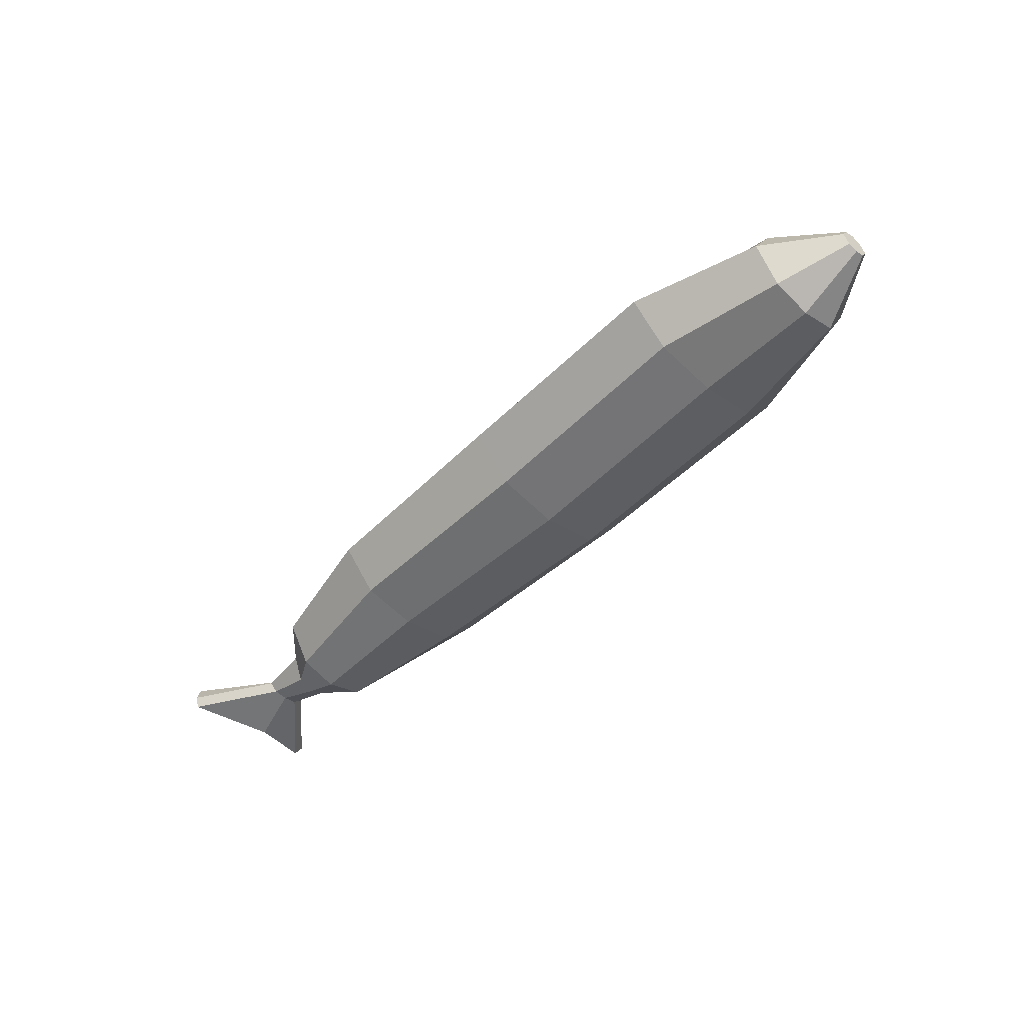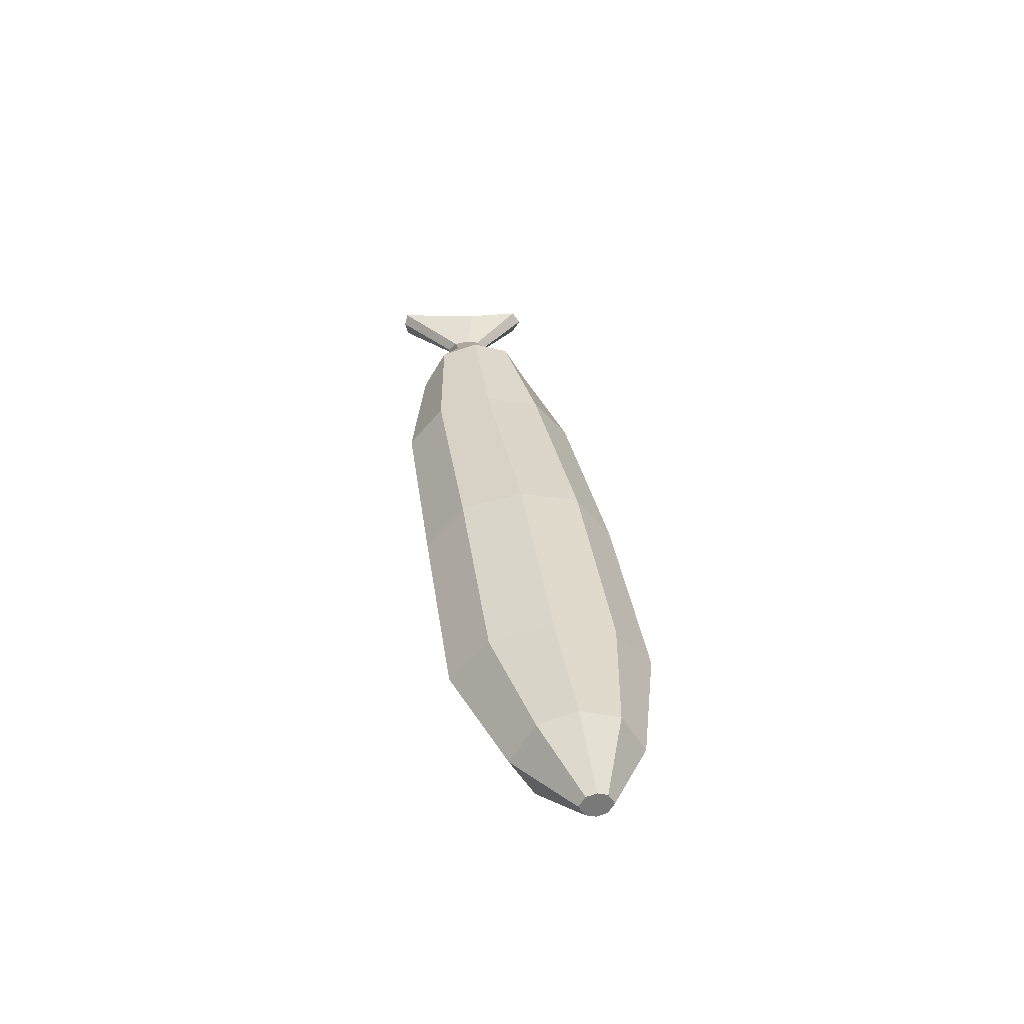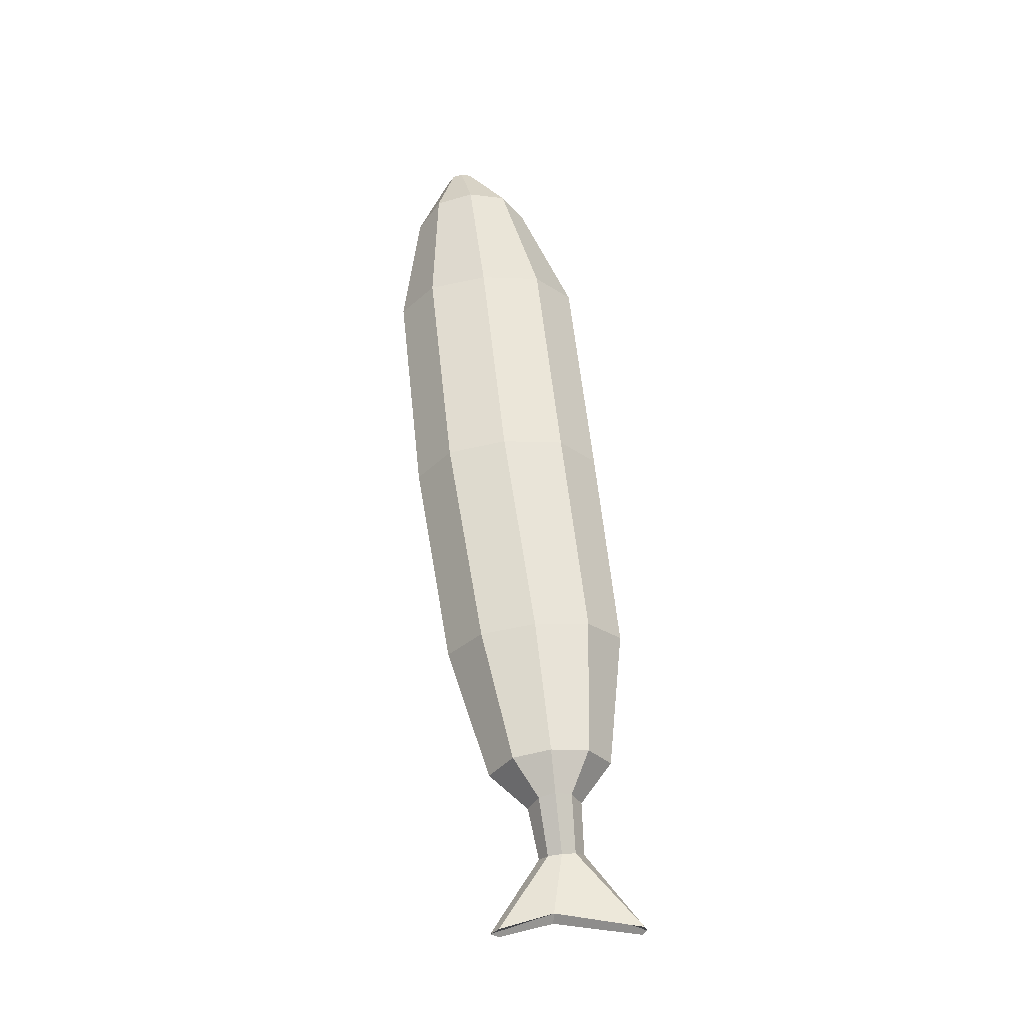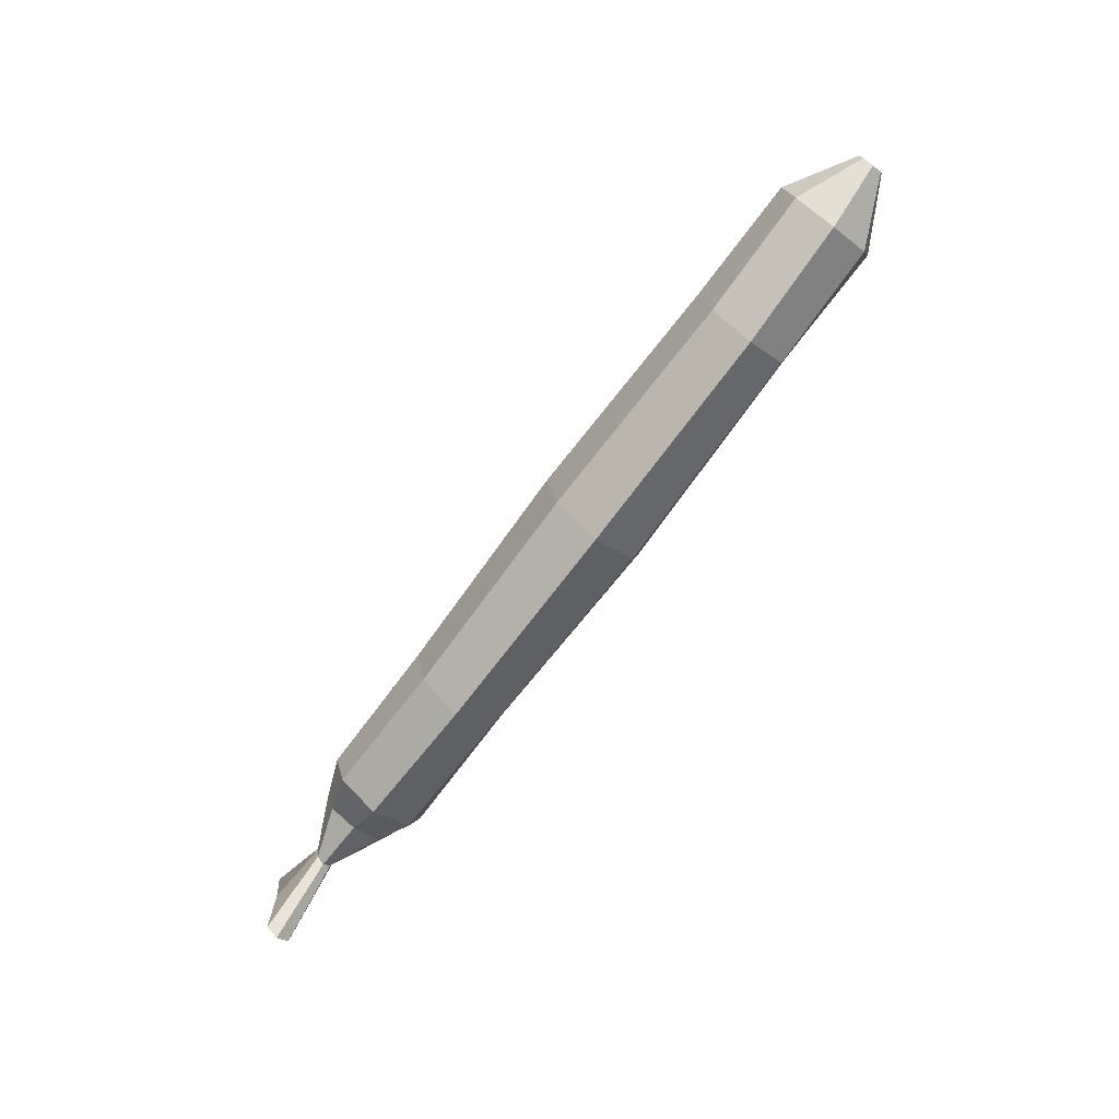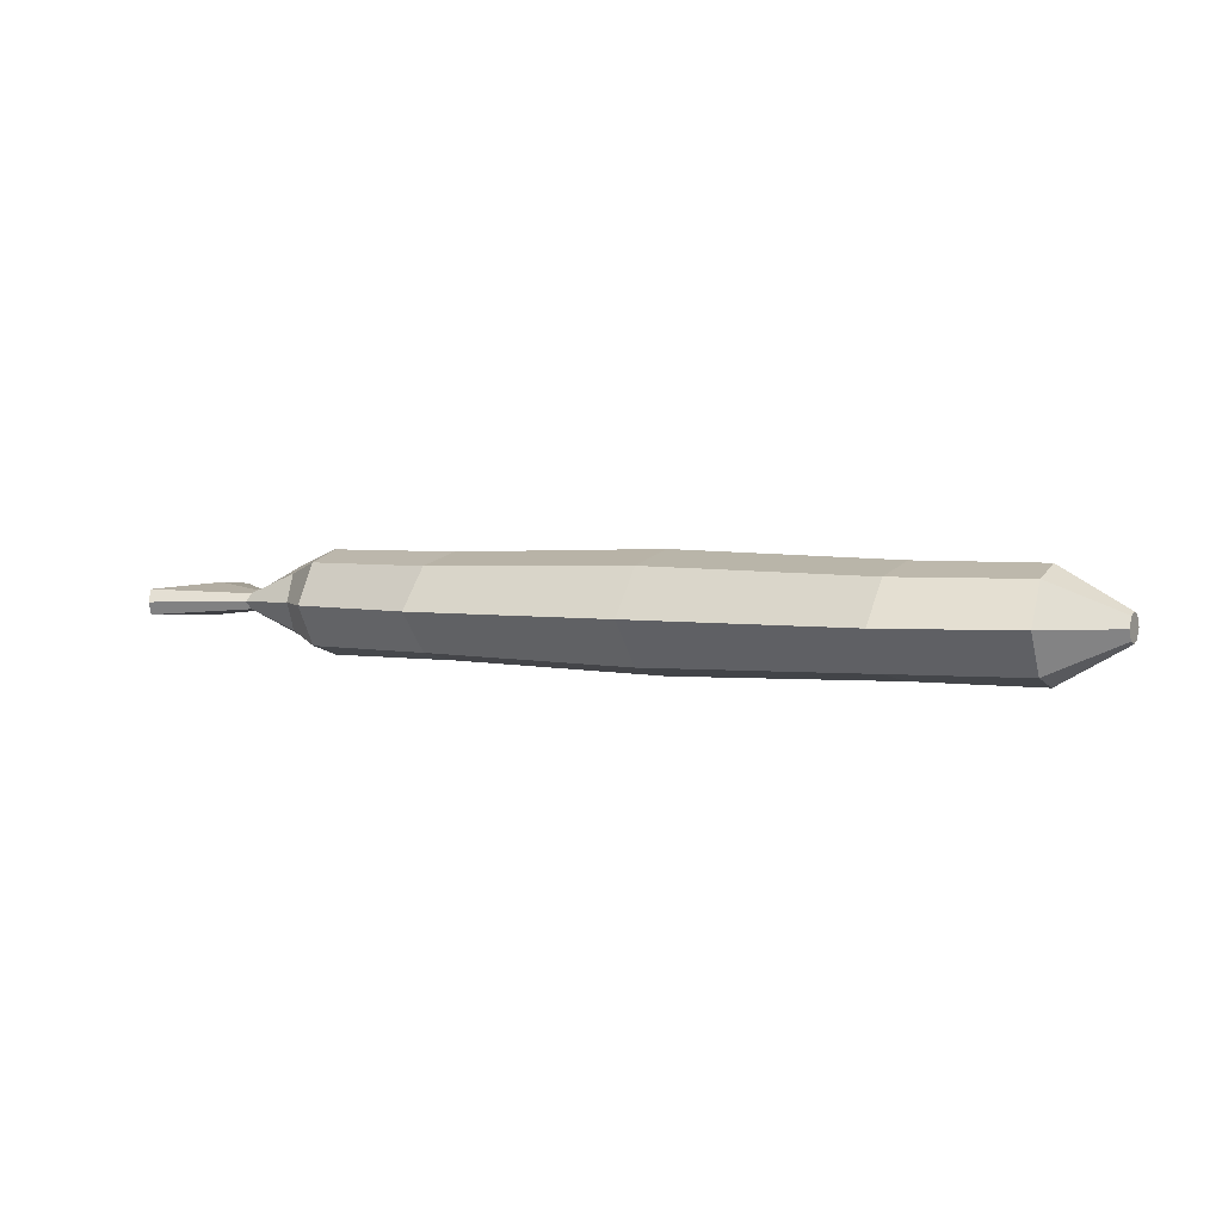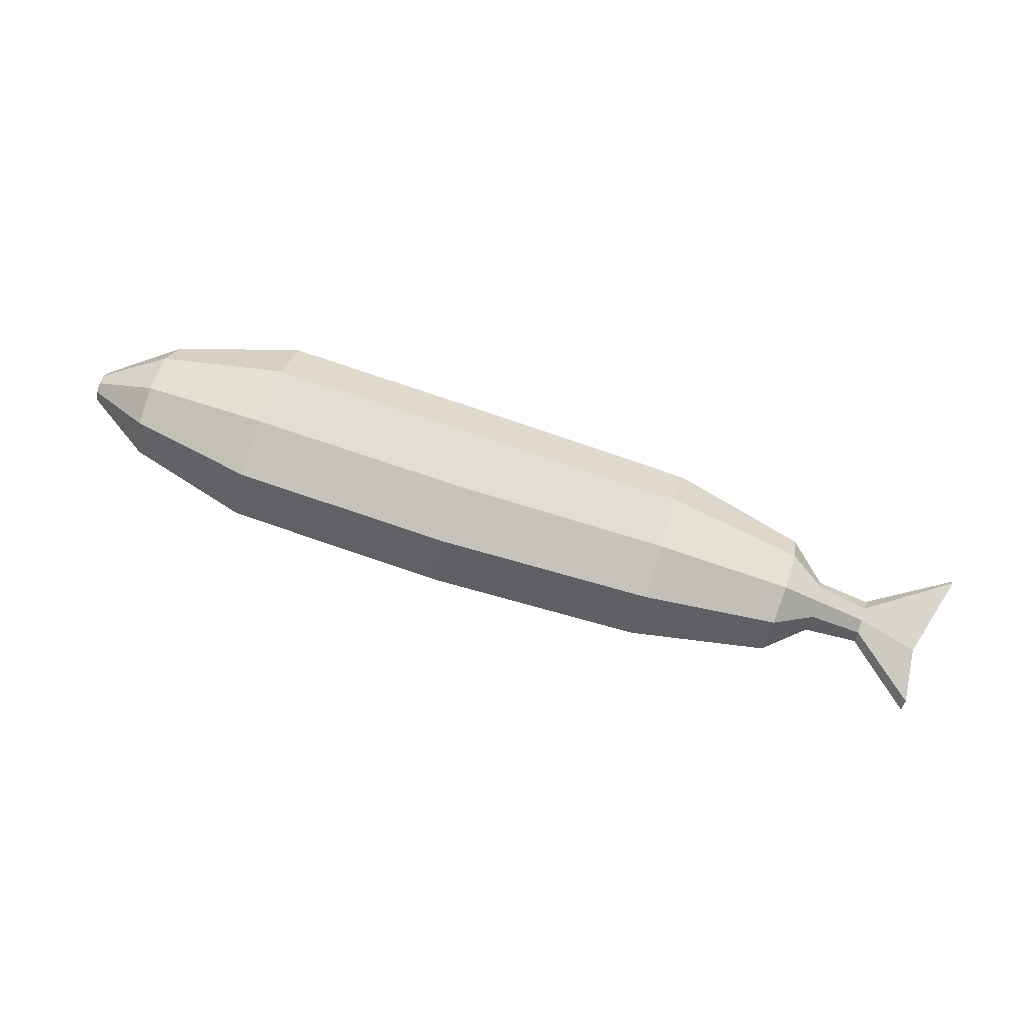
<metadata>
{"format":"obj","ext":"obj","renderer":"f3d","projection":"perspective","resolution":1024,"background":"white","views":[{"elev":-48.8,"azim":-132.5,"up":"+Z"},{"elev":32.6,"azim":-97.5,"up":"+Z"},{"elev":59.5,"azim":83.9,"up":"+Z"},{"elev":-75.5,"azim":-127.1,"up":"+Y"},{"elev":3.7,"azim":-152.1,"up":"+Z"},{"elev":78.9,"azim":18.7,"up":"+Z"}]}
</metadata>
<code>
o Cube_Cube.001
v -2.699 1.146 -0.9745
v -2.699 -1.488 -0.9747
v -2.699 1.146 0.9742
v -2.699 -1.488 0.9744
v -7.678 1.146 -0.8756
v -7.678 -1.488 -0.8756
v -7.678 1.146 0.8742
v -7.678 -1.488 0.8742
v -7.678 -2.262 -0.000725
v -2.699 1.975 -0.000148
v -7.678 1.975 -0.000725
v -2.699 -2.262 -0.000147
v -10.39 -1.614 -0.000725
v -10.39 -1.095 0.8742
v 5.07 0.8049 -0.8756
v 5.07 -0.8284 -0.8756
v -10.39 0.566 0.8742
v 5.07 0.8049 0.8742
v 5.07 -0.8284 0.8742
v -10.39 0.566 -0.8756
v -10.39 -1.095 -0.8756
v 5.07 1.325 -0.000725
v -10.39 1.089 -0.000725
v 5.07 -1.349 -0.000725
v -11.82 -0.7377 -0.000725
v -11.82 -0.6004 0.2256
v -11.82 -0.1721 0.2256
v -11.82 -0.1721 -0.2271
v -11.82 -0.6004 -0.2271
v -11.82 -0.03539 -0.000725
v 5.915 0.3435 -0.6043
v 5.915 -0.3664 -0.6043
v 5.915 0.3435 0.6028
v 5.915 -0.3664 0.6028
v 5.915 0.571 -0.000725
v 5.915 -0.5938 -0.000725
v 7.065 0.2977 -0.1904
v 7.065 -0.2953 -0.1904
v 7.065 0.2978 0.1472
v 7.065 -0.2954 0.1472
v 7.065 0.4868 -0.02163
v 7.065 -0.4844 -0.02163
v 8.82 1.509 -0.2979
v 8.548 -1.492 -0.2979
v 8.82 1.509 0.2546
v 8.548 -1.492 0.2546
v 8.82 1.582 -0.02163
v 8.548 -1.672 -0.02163
v -2.699 -0.1967 -1.253
v -7.678 -0.1967 1.124
v -2.699 -0.1967 1.252
v -7.678 -0.1967 -1.125
v 5.07 -0.01173 -1.125
v -10.39 -0.2662 1.124
v 5.07 -0.01173 1.124
v -10.39 -0.2662 -1.125
v -11.82 -0.3863 0.2902
v -11.82 -0.3863 -0.2917
v -11.82 -0.3873 -0.000725
v 5.915 -0.01153 -0.7764
v 5.915 -0.01153 0.775
v 7.065 0.001207 -0.2386
v 7.065 0.001231 0.1953
v 8.363 -0.3244 -0.3766
v 8.363 -0.3244 0.3334
v 7.918 -0.2514 -0.000725
v 2.071 -1.21 0.8742
v 2.071 -1.974 -0.000725
v 2.071 1.187 -0.8756
v 2.071 -1.21 -0.8756
v 2.071 1.951 -0.000725
v 2.071 1.187 0.8742
v 2.071 -0.01173 1.124
v 2.071 -0.01173 -1.125
f 10 11 7 3
f 51 3 7 50
f 74 69 15 53
f 9 12 4 8
f 6 9 13 21
f 52 5 1 49
f 52 6 21 56
f 6 2 12 9
f 67 68 24 19
f 1 5 11 10
f 21 13 25 29
f 22 18 33 35
f 24 16 32 36
f 17 23 30 27
f 11 5 20 23
f 69 71 22 15
f 50 7 17 54
f 9 8 14 13
f 71 72 18 22
f 7 11 23 17
f 73 67 19 55
f 68 70 16 24
f 59 30 28 58
f 57 27 30 59
f 23 20 28 30
f 56 21 29 58
f 54 17 27 57
f 13 14 26 25
f 35 33 39 41
f 31 35 41 37
f 55 19 34 61
f 53 15 31 60
f 19 24 36 34
f 15 22 35 31
f 63 40 46 65
f 42 38 44 48
f 60 31 37 62
f 34 36 42 40
f 36 32 38 42
f 61 34 40 63
f 66 47 45 65
f 64 43 47 66
f 37 41 47 43
f 41 39 45 47
f 62 37 43 64
f 40 42 48 46
f 38 62 64 44
f 44 64 66 48
f 48 66 65 46
f 33 61 63 39
f 32 60 62 38
f 39 63 65 45
f 16 53 60 32
f 18 55 61 33
f 14 54 57 26
f 20 56 58 28
f 26 57 59 25
f 25 59 58 29
f 72 73 55 18
f 8 50 54 14
f 5 52 56 20
f 6 52 49 2
f 70 74 53 16
f 4 51 50 8
f 2 49 74 70
f 3 51 73 72
f 12 2 70 68
f 51 4 67 73
f 10 3 72 71
f 1 10 71 69
f 4 12 68 67
f 49 1 69 74

</code>
